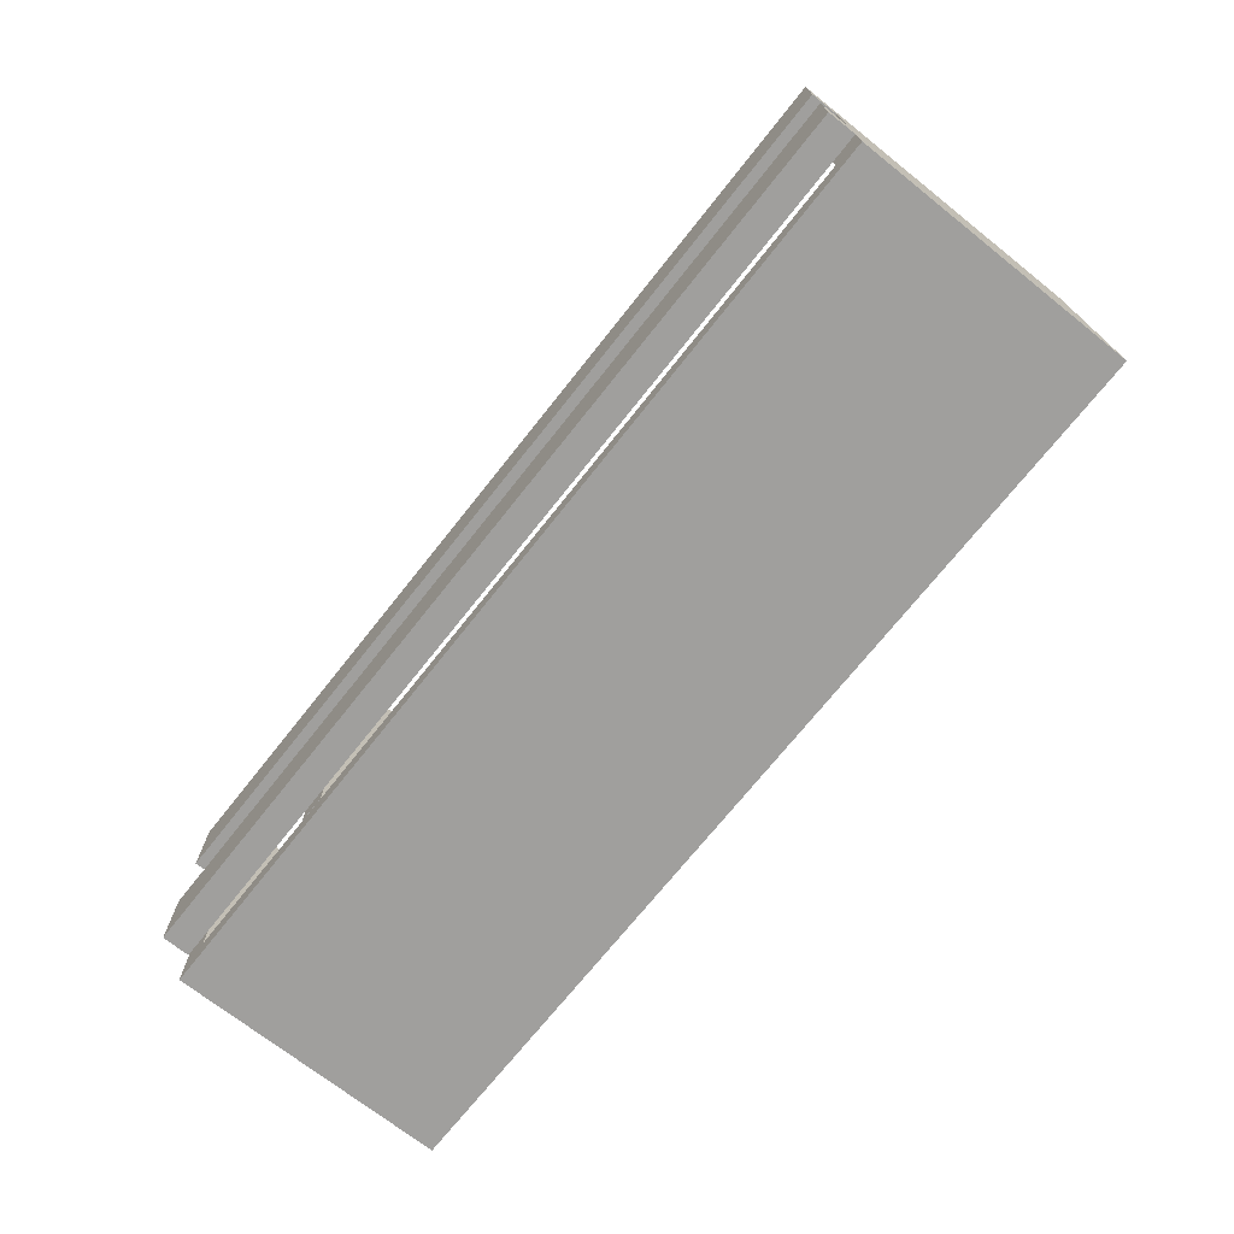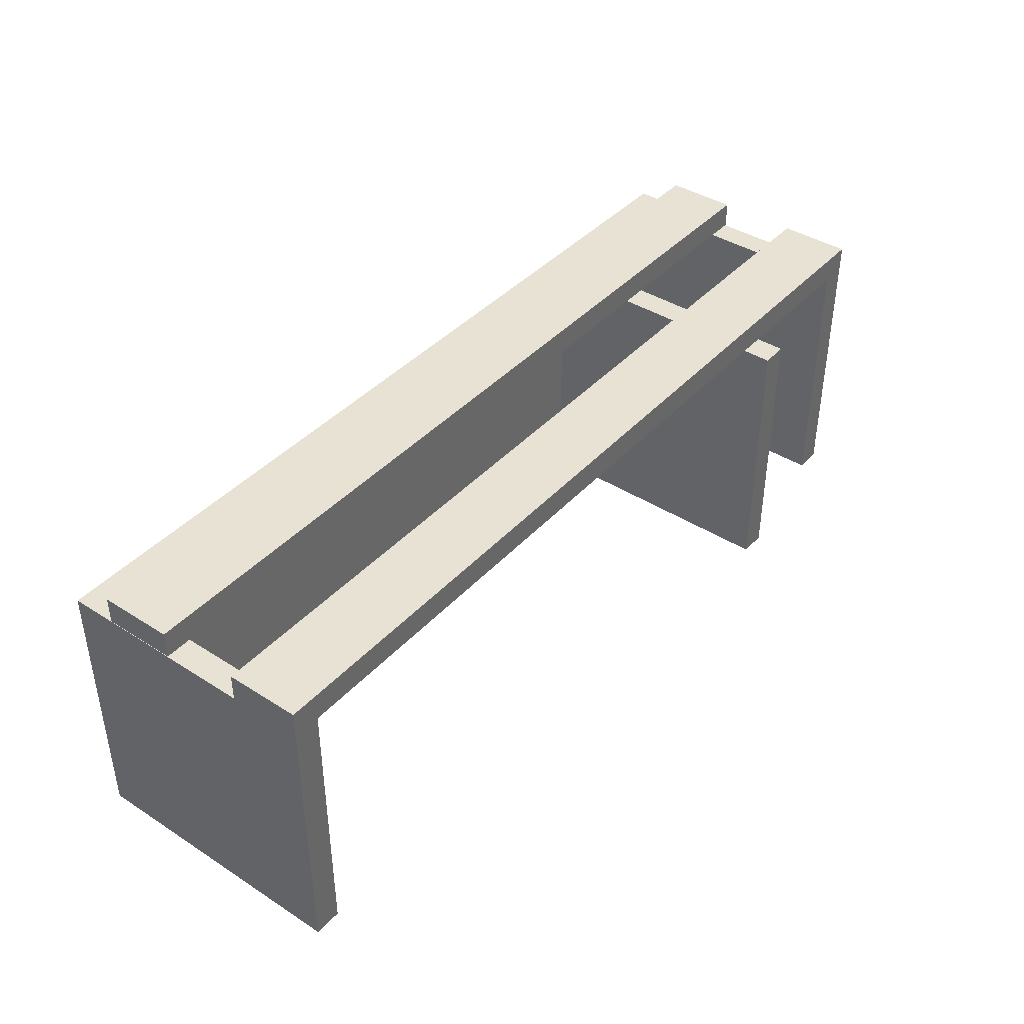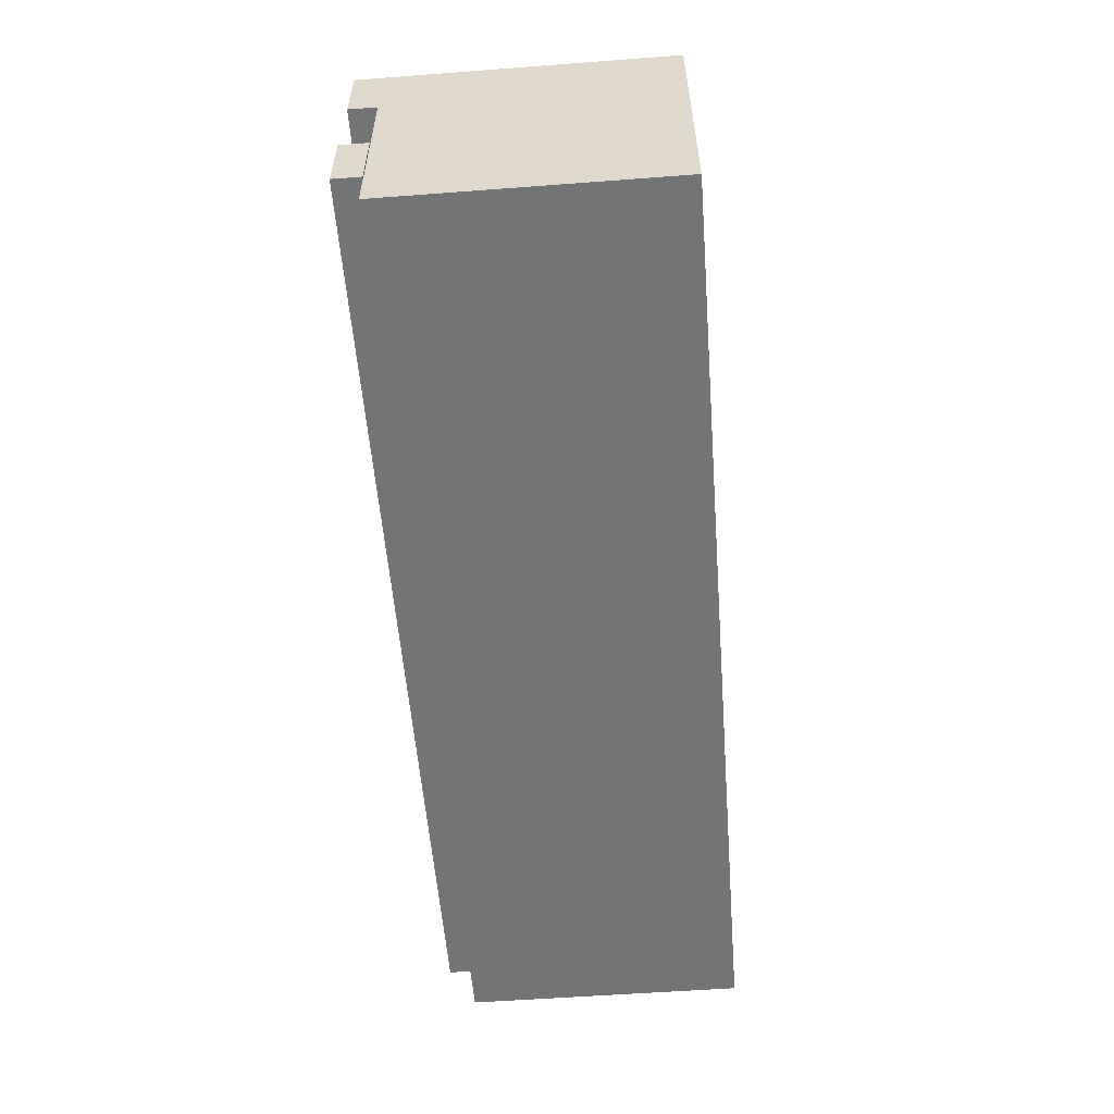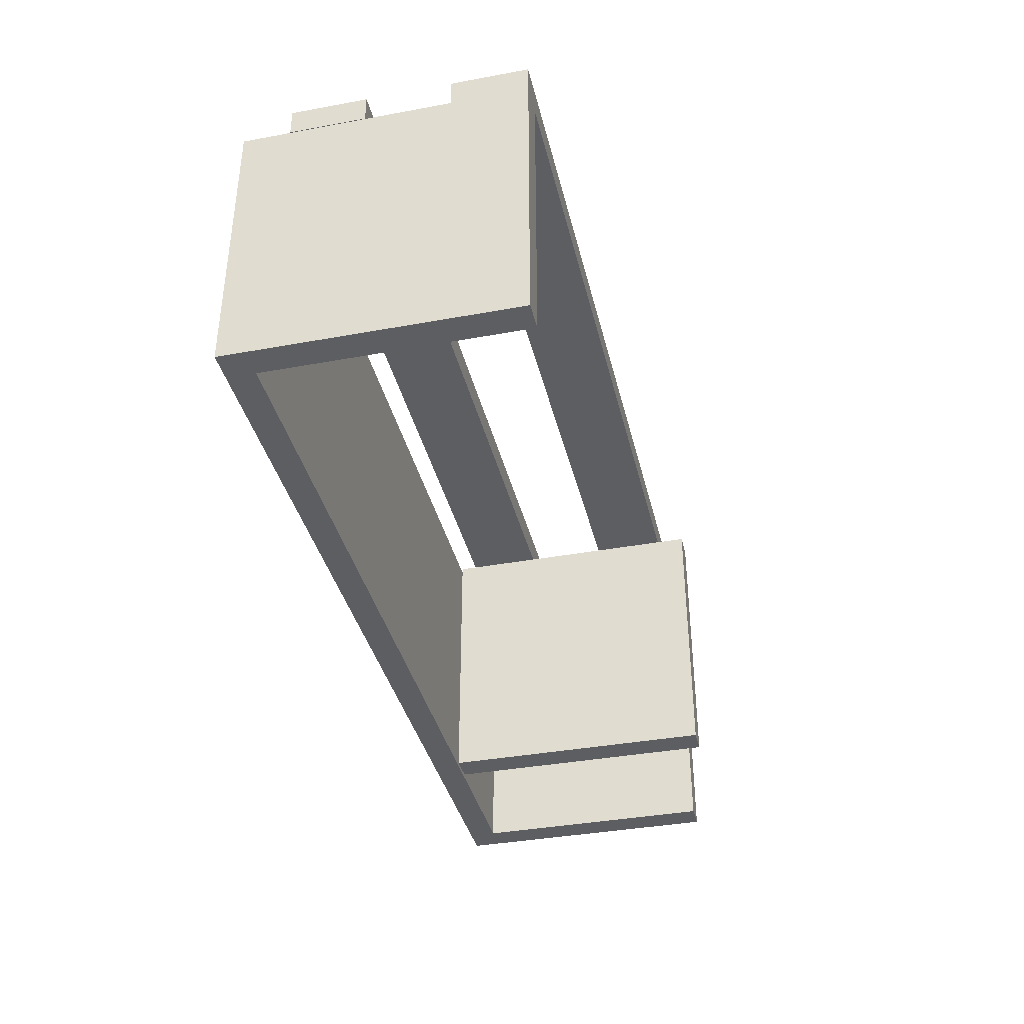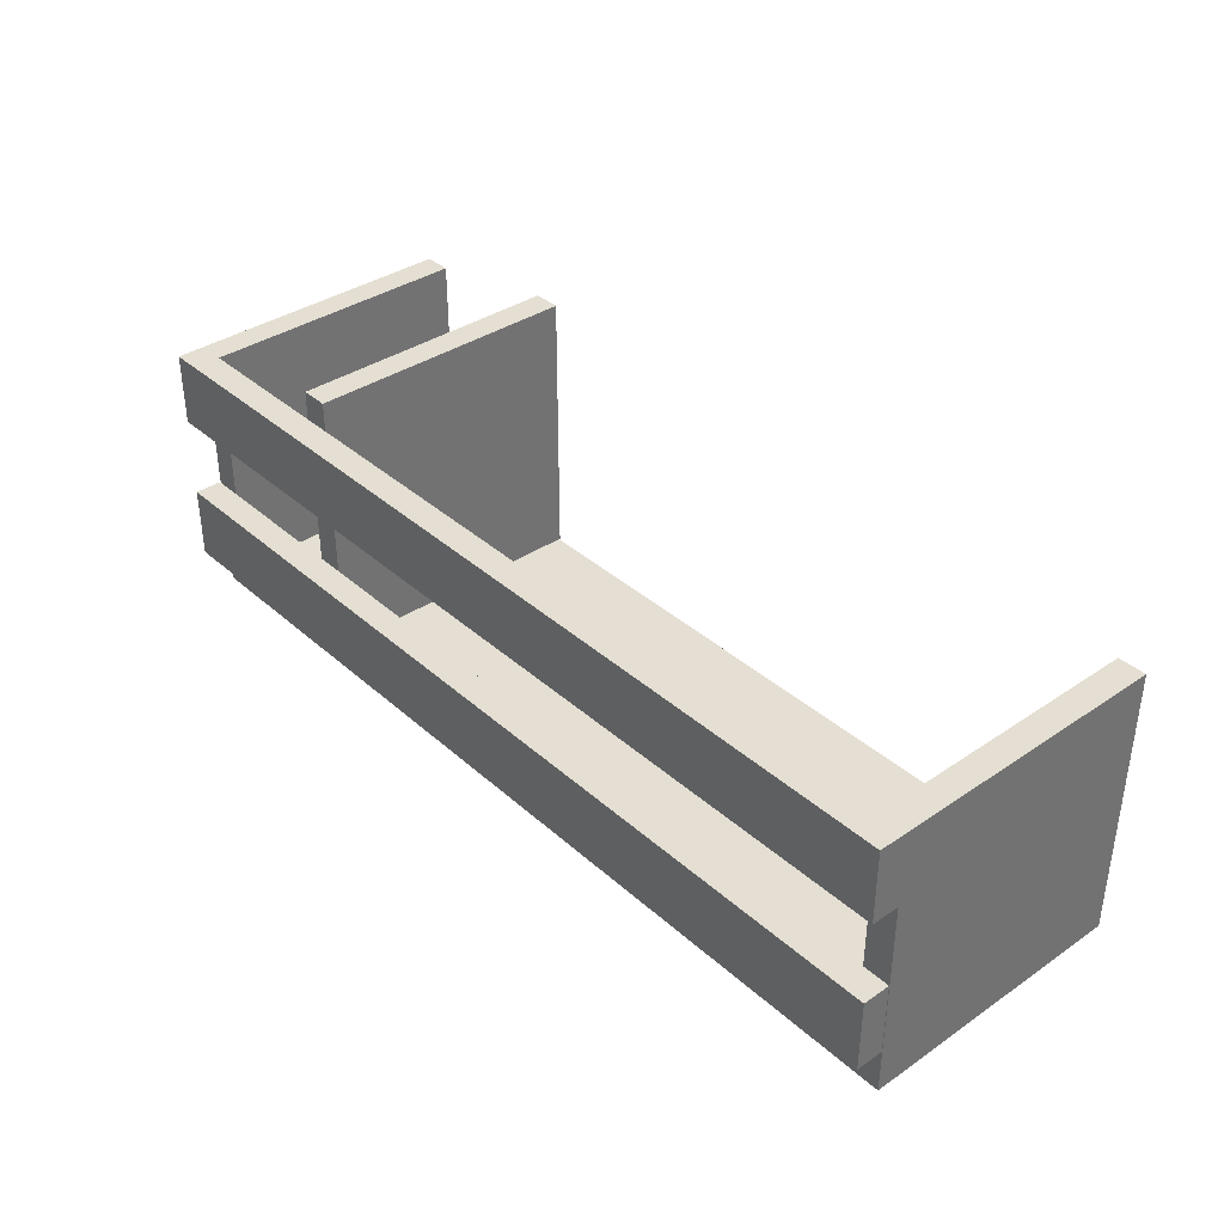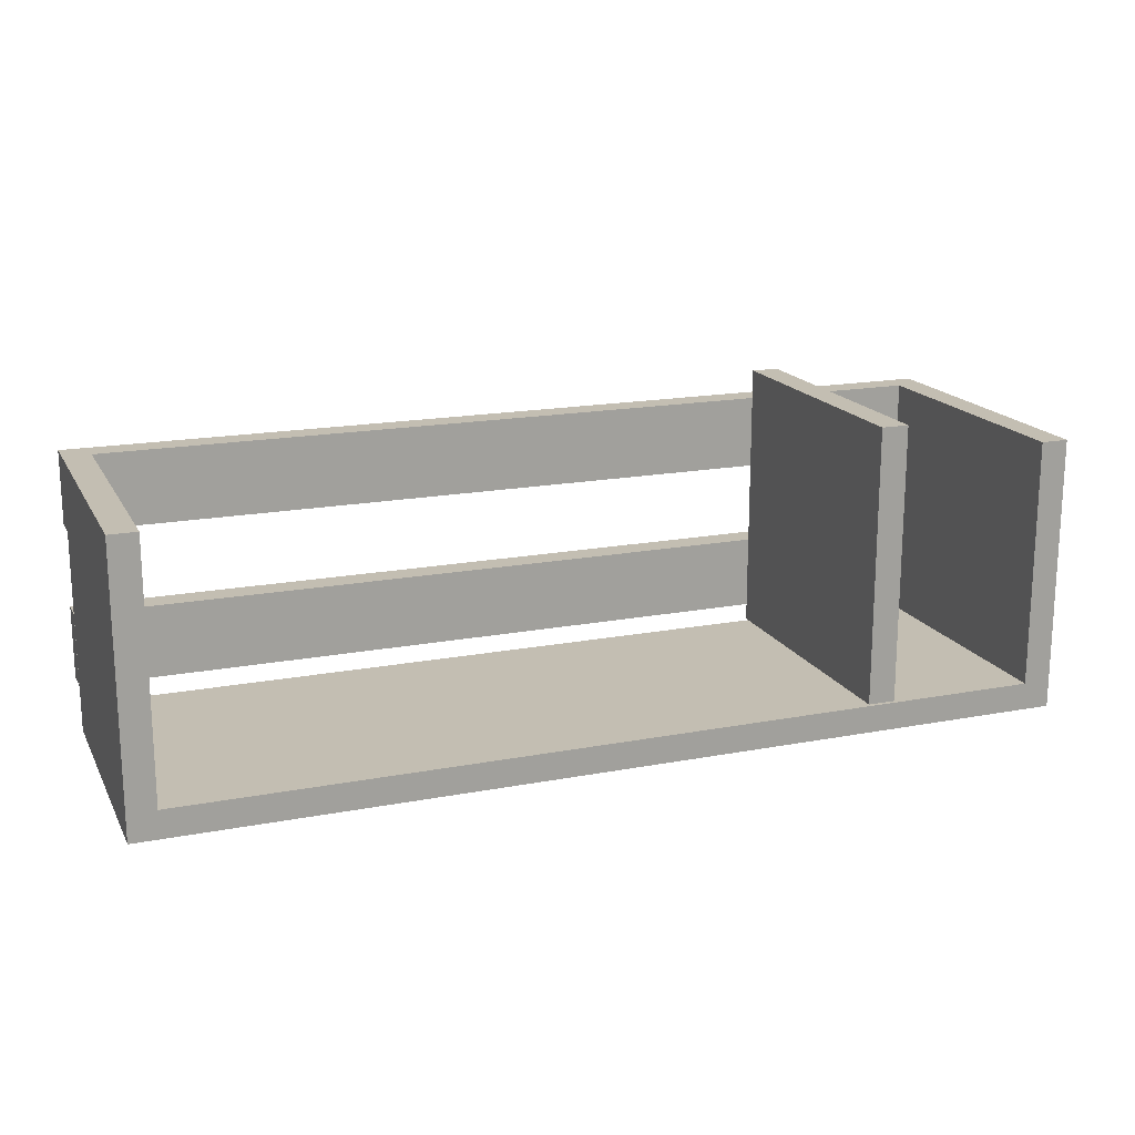
<metadata>
{"format":"obj","ext":"obj","renderer":"f3d","projection":"perspective","resolution":1024,"background":"white","views":[{"elev":-71.4,"azim":-128.4,"up":"+Z"},{"elev":40.8,"azim":-52.1,"up":"+Y"},{"elev":-56.2,"azim":-85.5,"up":"+Z"},{"elev":-37.7,"azim":-76.8,"up":"+Y"},{"elev":36.9,"azim":-131.3,"up":"+Z"},{"elev":17.4,"azim":-20.7,"up":"+Z"}]}
</metadata>
<code>
o obj_0
v 265 		34 		110
v 265 		49 		110
v 265 		49 		150
v 265 		49.39 		25
v 265 		49.39 		65
v 265 		34.39 		65
v 265 		34.39 		25
v 265 		-116 		150
v 265 		-116 		0
v 265 		34 		0
v 250 		34 		150
v 250 		-116 		150
v 250 		-116 		15
v 250 		34 		110
v 169 		34 		166
v 169 		34 		150
v 154 		34 		150
v 154 		34 		166
v 154 		34 		110
v 169 		34 		110
v -220 		34 		110
v 169 		34 		16
v 154 		34 		16
v -220 		34 		150
v 250 		34 		15
v -220 		34 		15
v -220 		-116 		15
v 154 		-116 		166
v 169 		-116 		166
v 169 		-116 		16
v 154 		-116 		16
v -235 		49 		150
v -235 		49 		110
v -235 		34 		110
v -235 		49.39 		25
v -235 		49.39 		65
v -235 		34 		0
v -235 		34.39 		25
v -235 		34.39 		65
v -235 		-116 		0
v -235 		-116 		150
v -220 		-116 		150
g group_0_14860437
f 3 1 2
f 4 5 6
f 4 6 7
f 10 1 9
f 8 9 1
f 8 1 3
f 12 8 11
f 3 11 8
f 9 8 13
f 12 13 8
f 1 14 2
f 15 16 17
f 15 17 18
f 21 33 19
f 24 21 19
f 24 19 17
f 19 20 22
f 19 22 23
f 25 26 13
f 27 13 26
f 9 37 10
f 27 40 13
f 26 25 37
f 10 37 25
f 19 23 31
f 15 18 28
f 15 28 29
f 30 31 23
f 30 23 22
f 28 31 30
f 28 30 29
f 16 3 17
f 32 17 3
f 10 25 1
f 14 1 25
f 20 19 2
f 32 3 2
f 14 12 11
f 12 14 13
f 25 13 14
f 32 33 34
f 32 34 41
f 5 4 35
f 5 35 36
f 18 17 28
f 19 31 28
f 36 35 38
f 36 38 39
f 17 19 28
f 37 40 34
f 40 41 34
f 41 24 32
f 24 41 42
f 9 40 37
f 9 13 40
f 42 41 27
f 40 27 41
f 21 34 33
f 2 19 33
f 39 6 5
f 33 32 2
f 7 38 4
f 5 36 39
f 7 6 38
f 39 38 6
f 4 38 35
f 29 16 15
f 37 34 26
f 21 26 34
f 29 30 20
f 29 20 16
f 42 21 24
f 30 22 20
f 26 21 27
f 42 27 21
f 32 24 17
f 3 16 11
f 14 20 2
f 16 20 14
f 16 14 11

</code>
